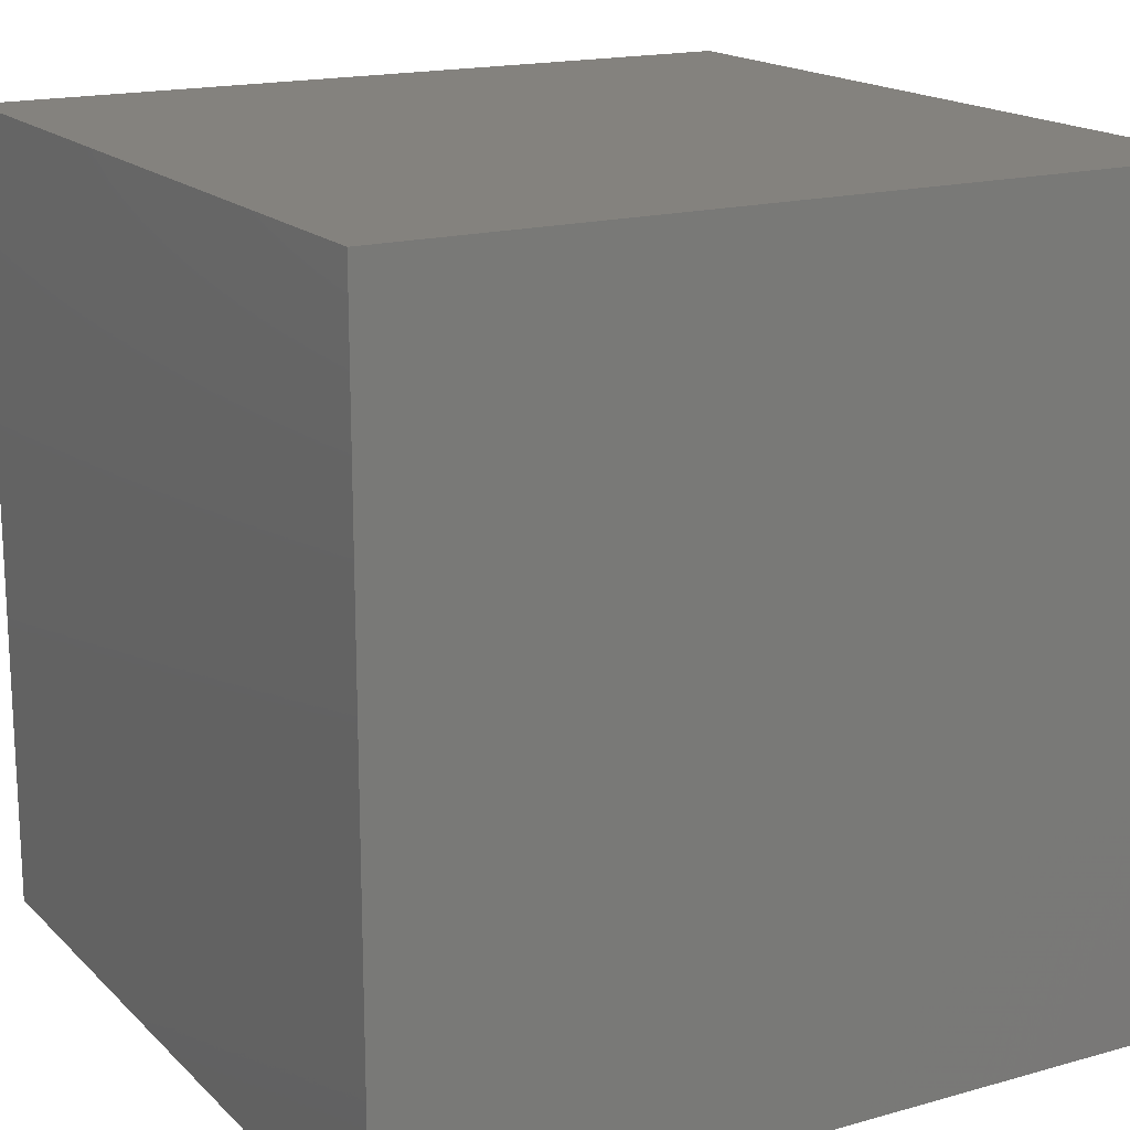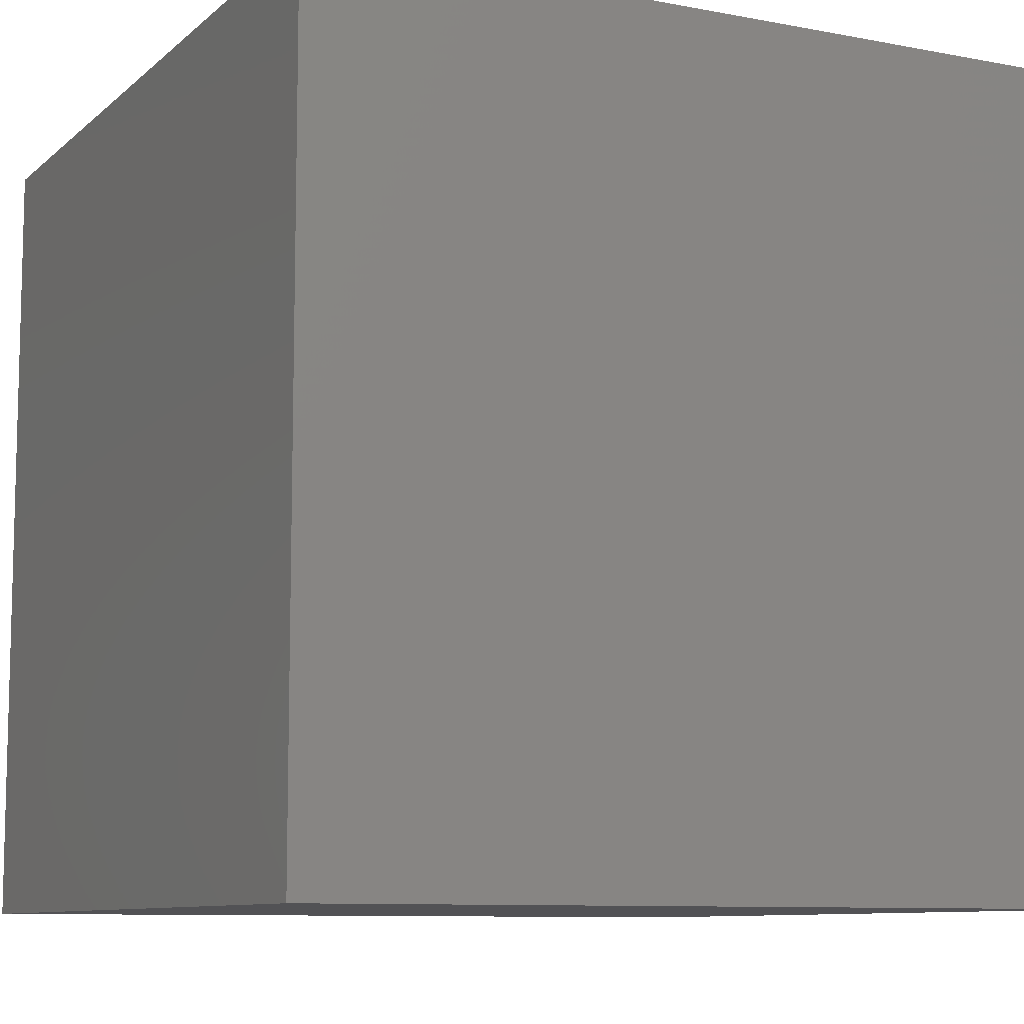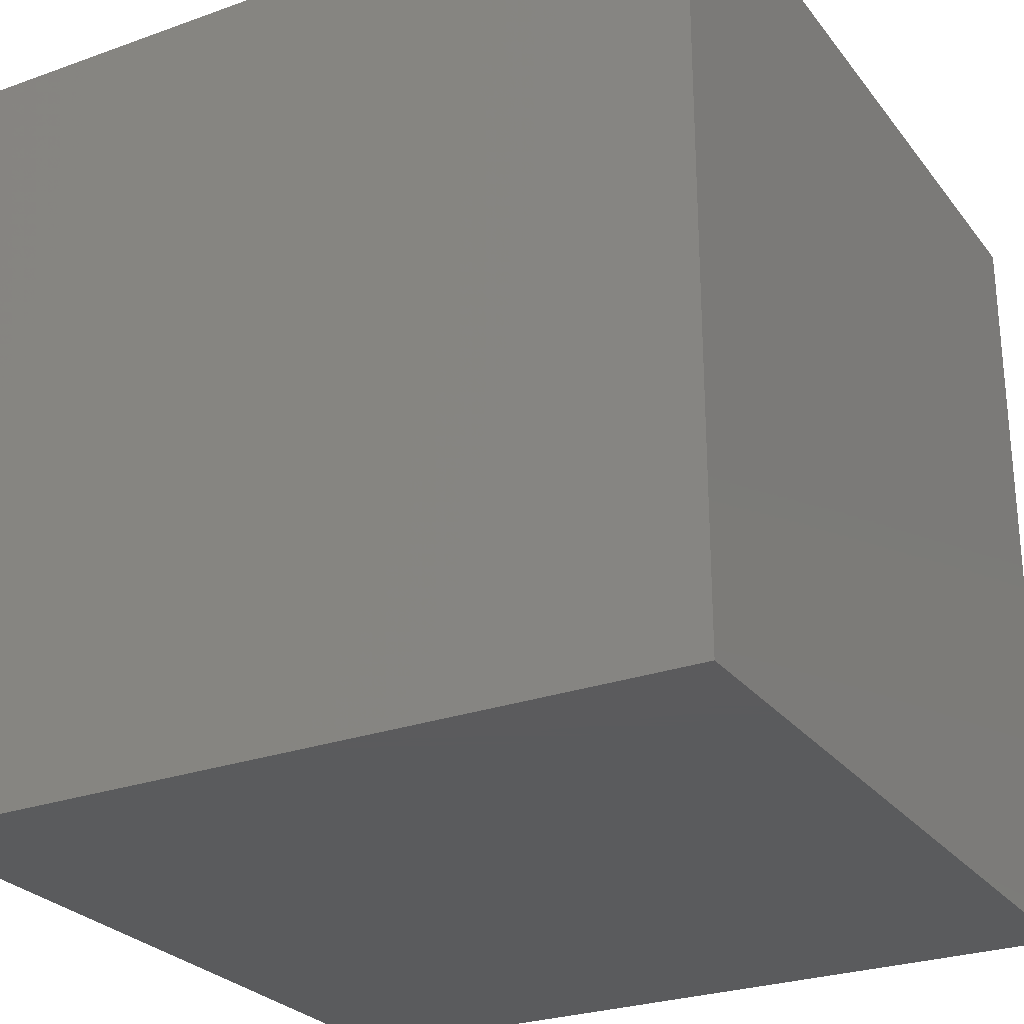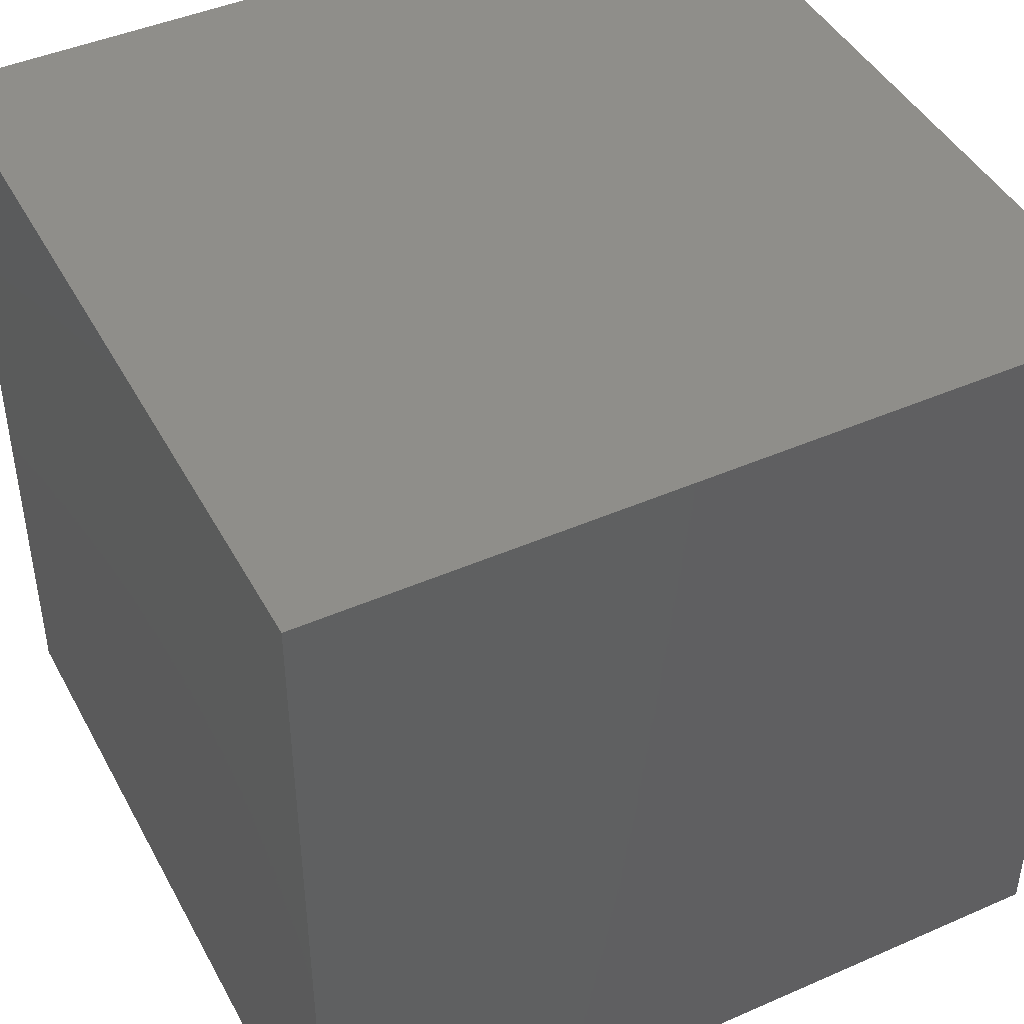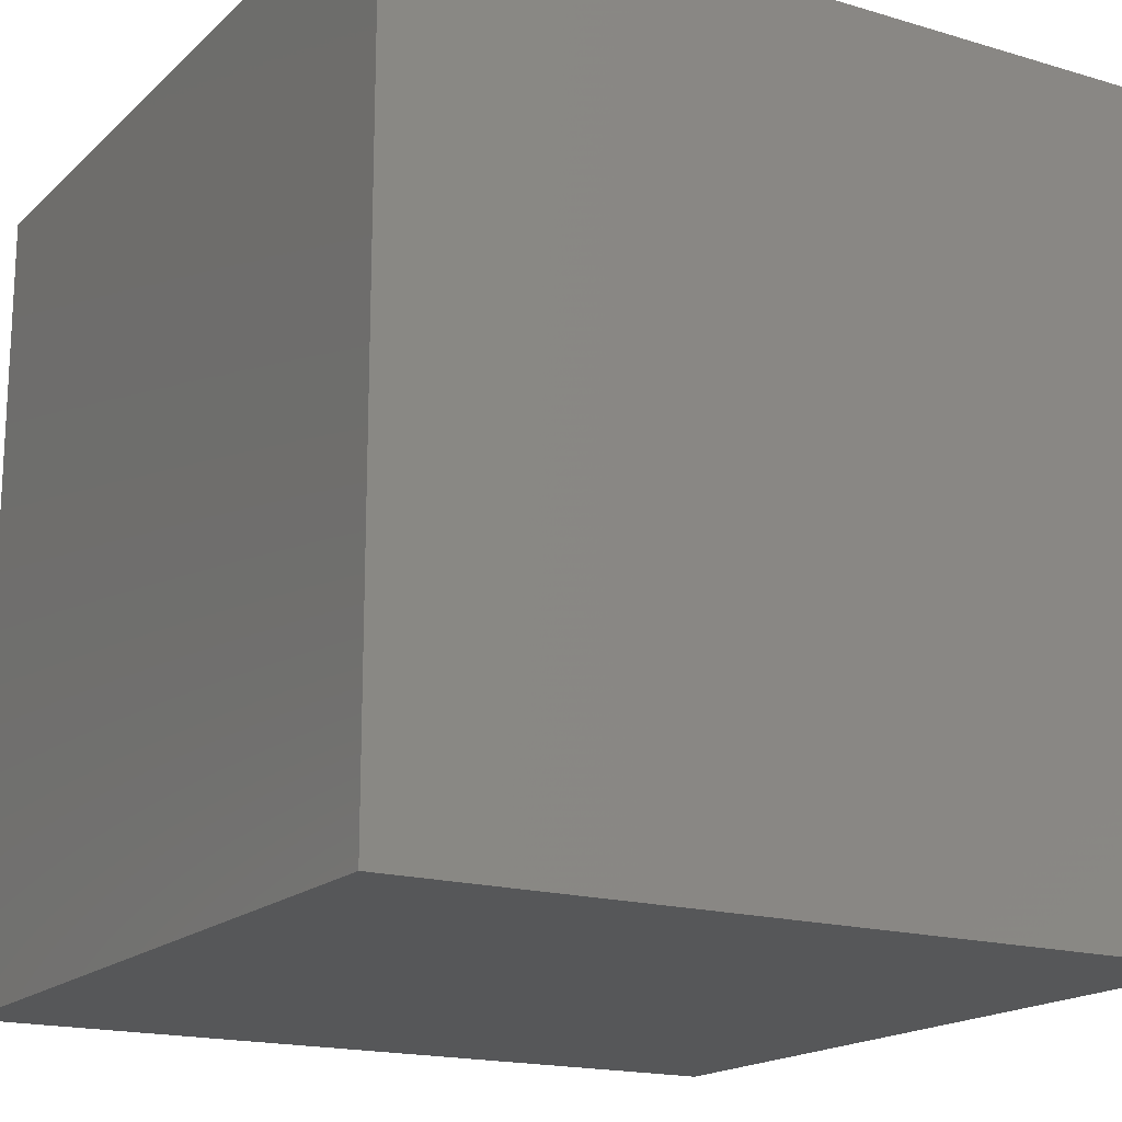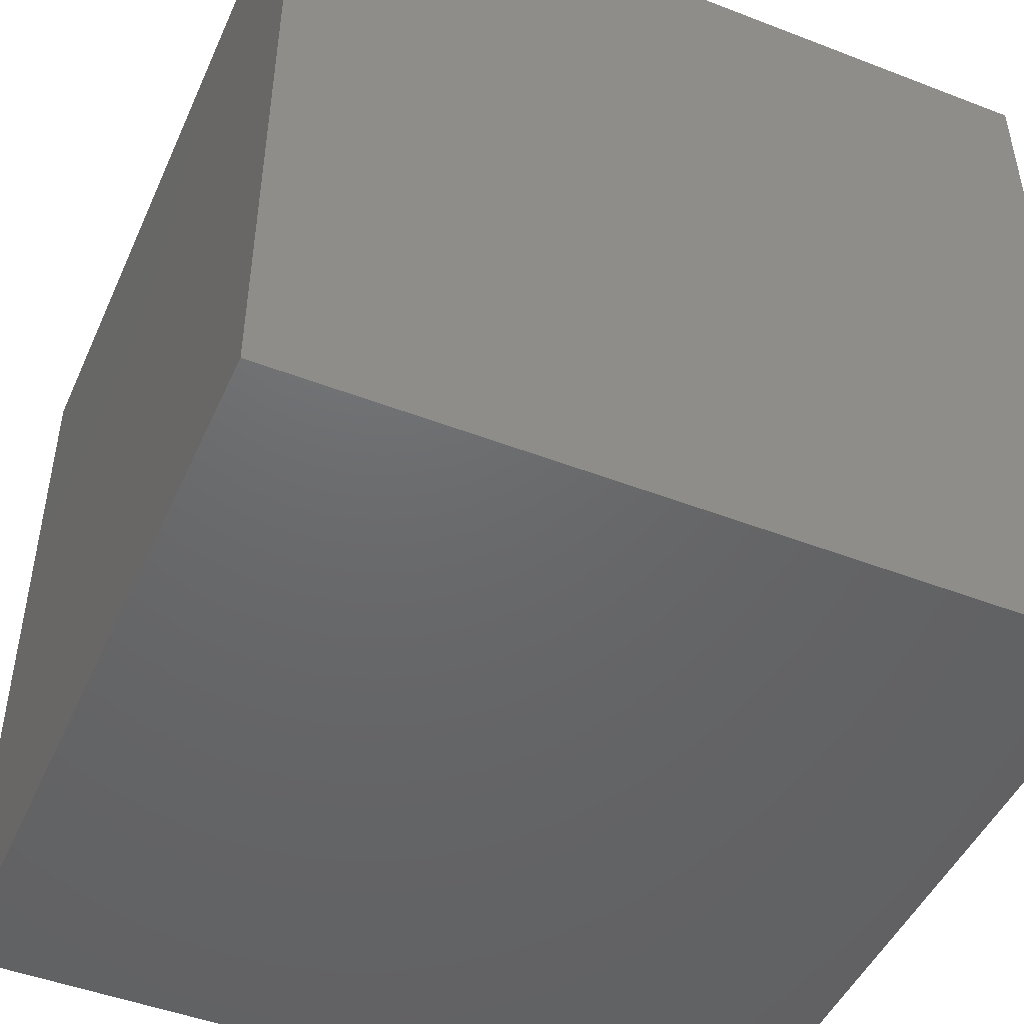
<metadata>
{"format":"stl","ext":"stl","renderer":"f3d","projection":"perspective","resolution":1024,"background":"white","views":[{"elev":17.1,"azim":-29.4,"up":"+Z"},{"elev":-9.3,"azim":153.3,"up":"+Z"},{"elev":-26.7,"azim":-150.8,"up":"+Z"},{"elev":44.5,"azim":-27.0,"up":"+Y"},{"elev":-17.5,"azim":-120.5,"up":"+Y"},{"elev":-47.5,"azim":-113.5,"up":"+Y"}]}
</metadata>
<code>
# stl→obj: 8 verts, 12 faces
v -3 4 -1
v -4 4 -1
v -3 3 -1
v -4 3 -1
v -3 3 -2
v -4 3 -2
v -3 4 -2
v -4 4 -2
f 1 2 3
f 3 2 4
f 5 6 7
f 7 6 8
f 4 6 3
f 3 6 5
f 2 8 4
f 4 8 6
f 1 7 2
f 2 7 8
f 3 5 1
f 1 5 7

</code>
